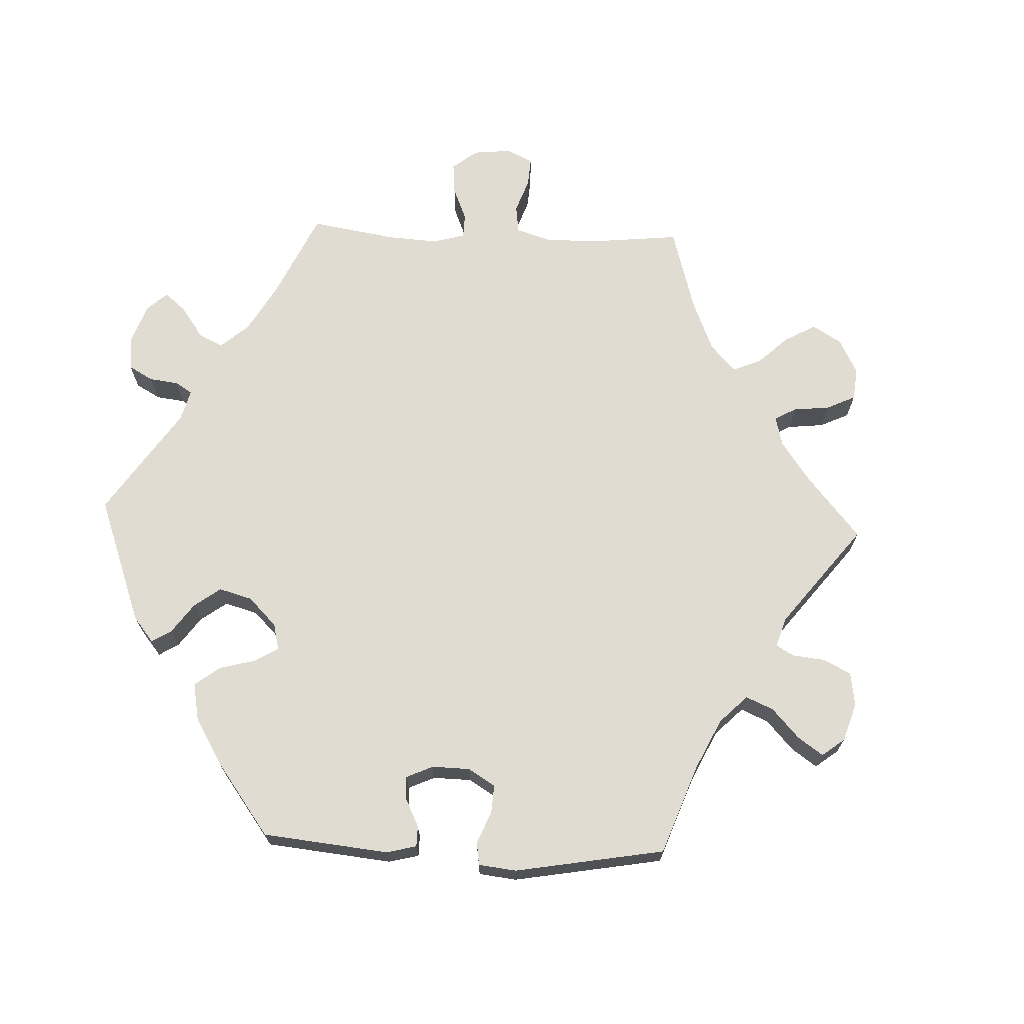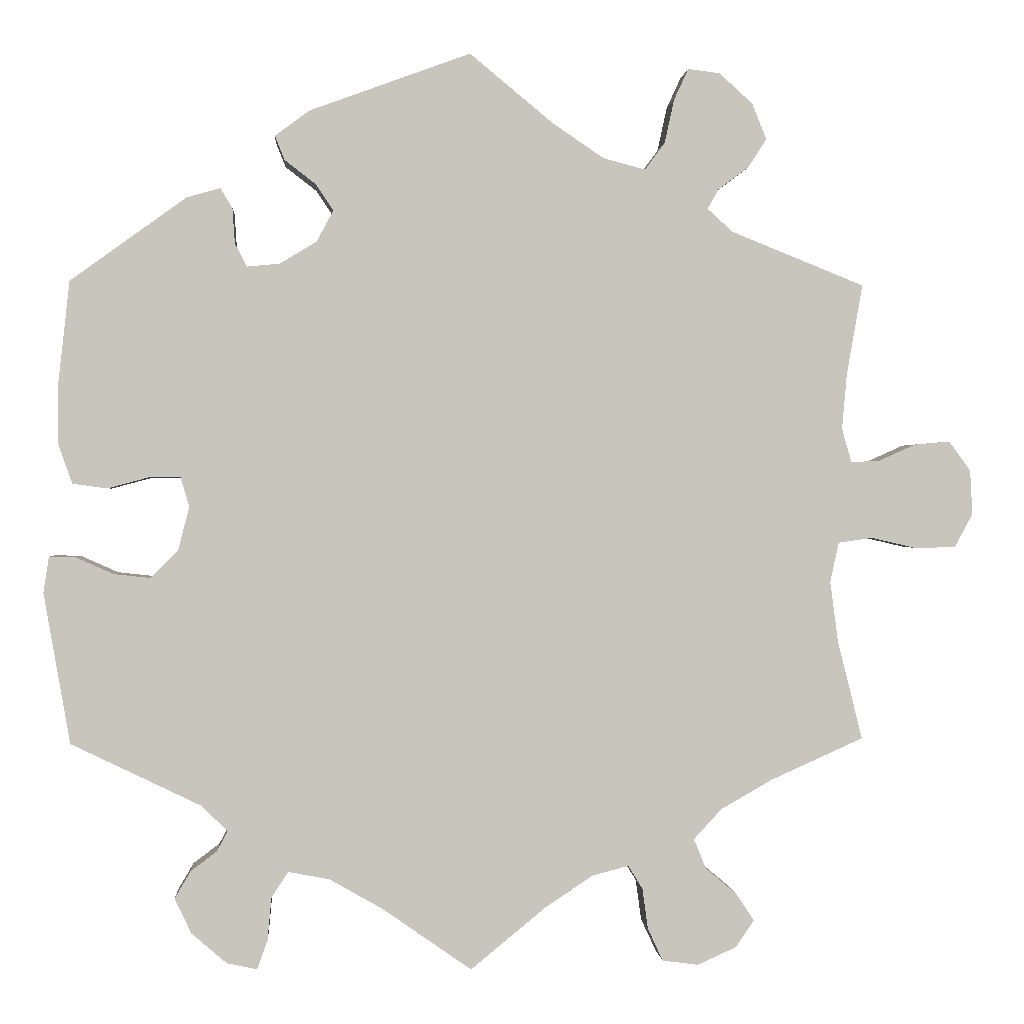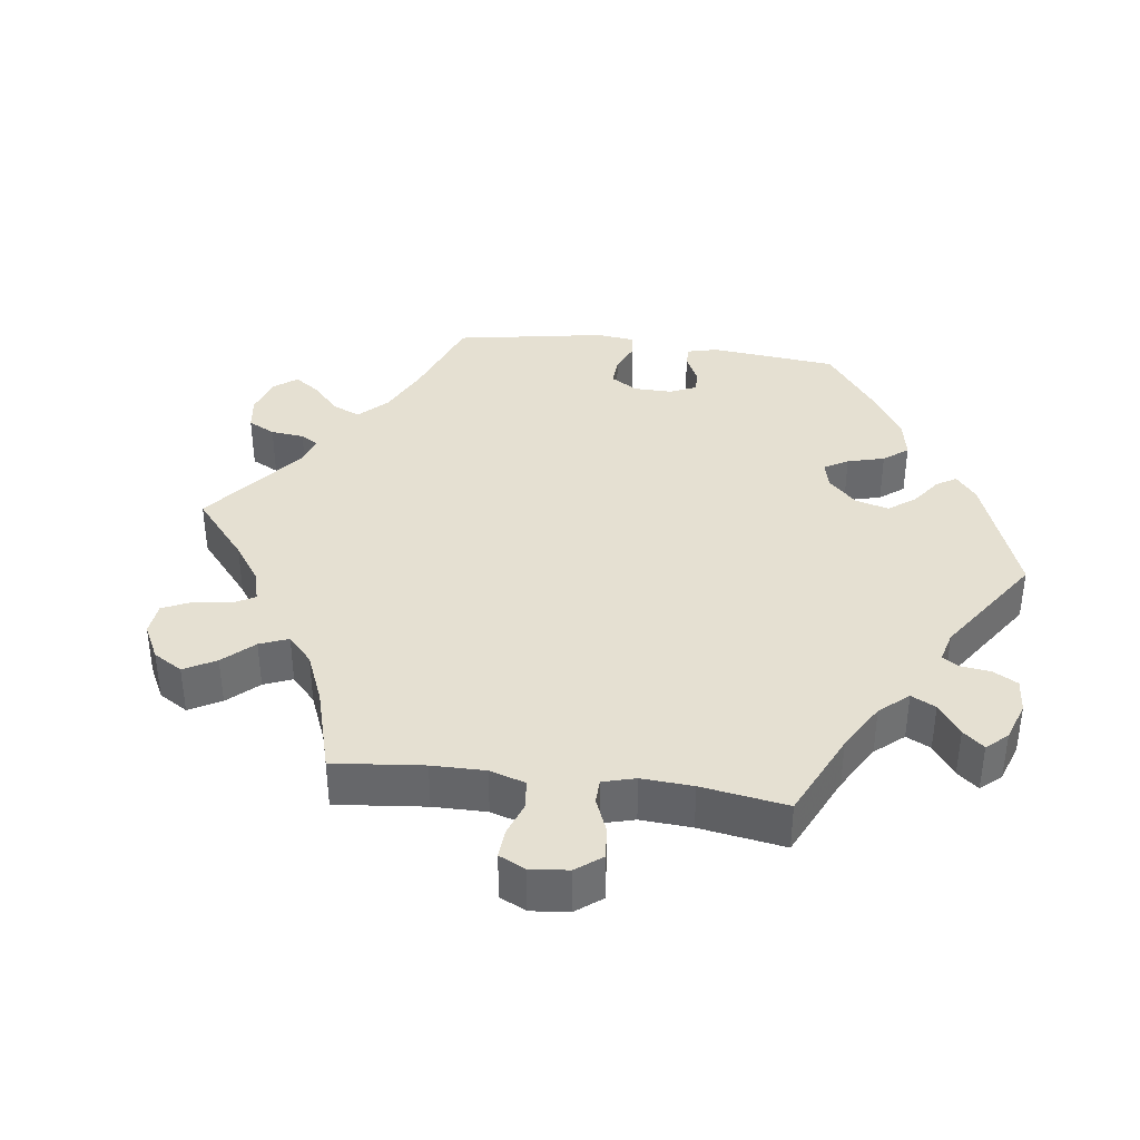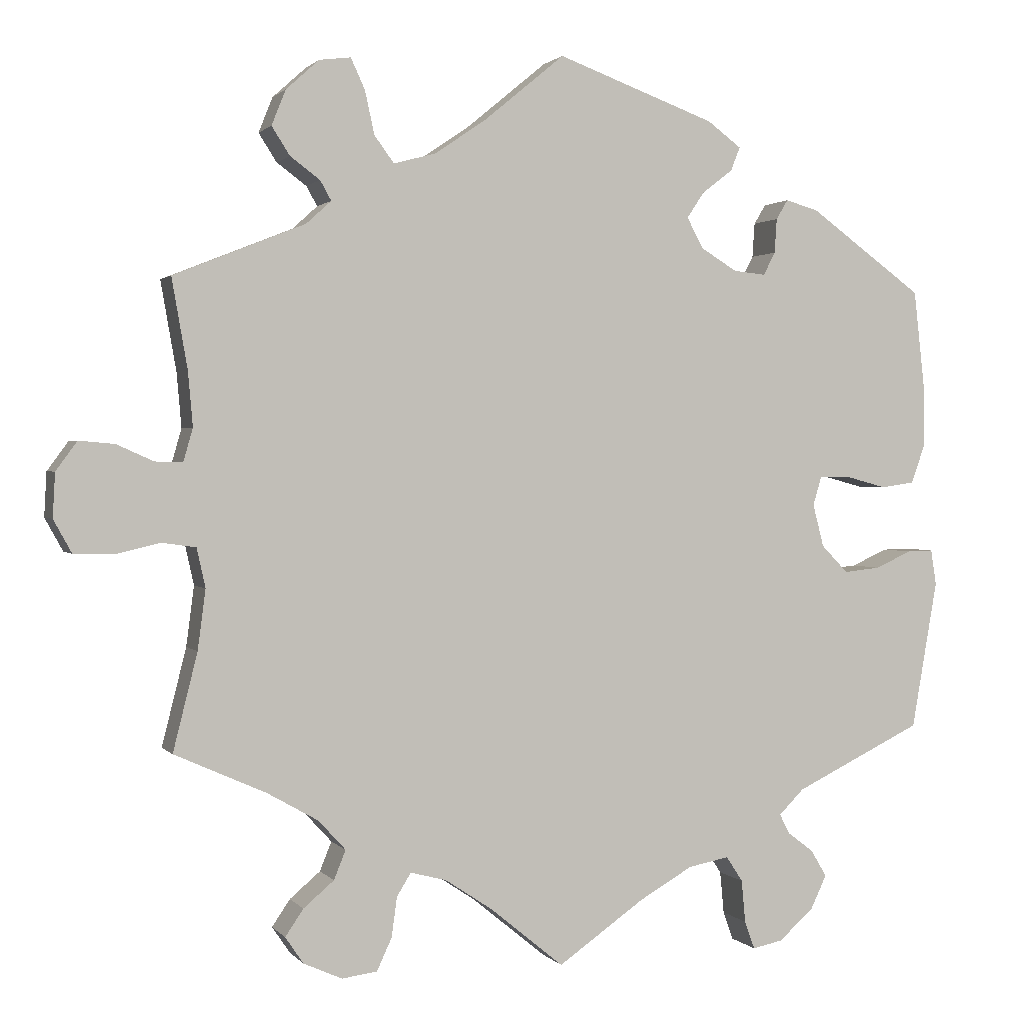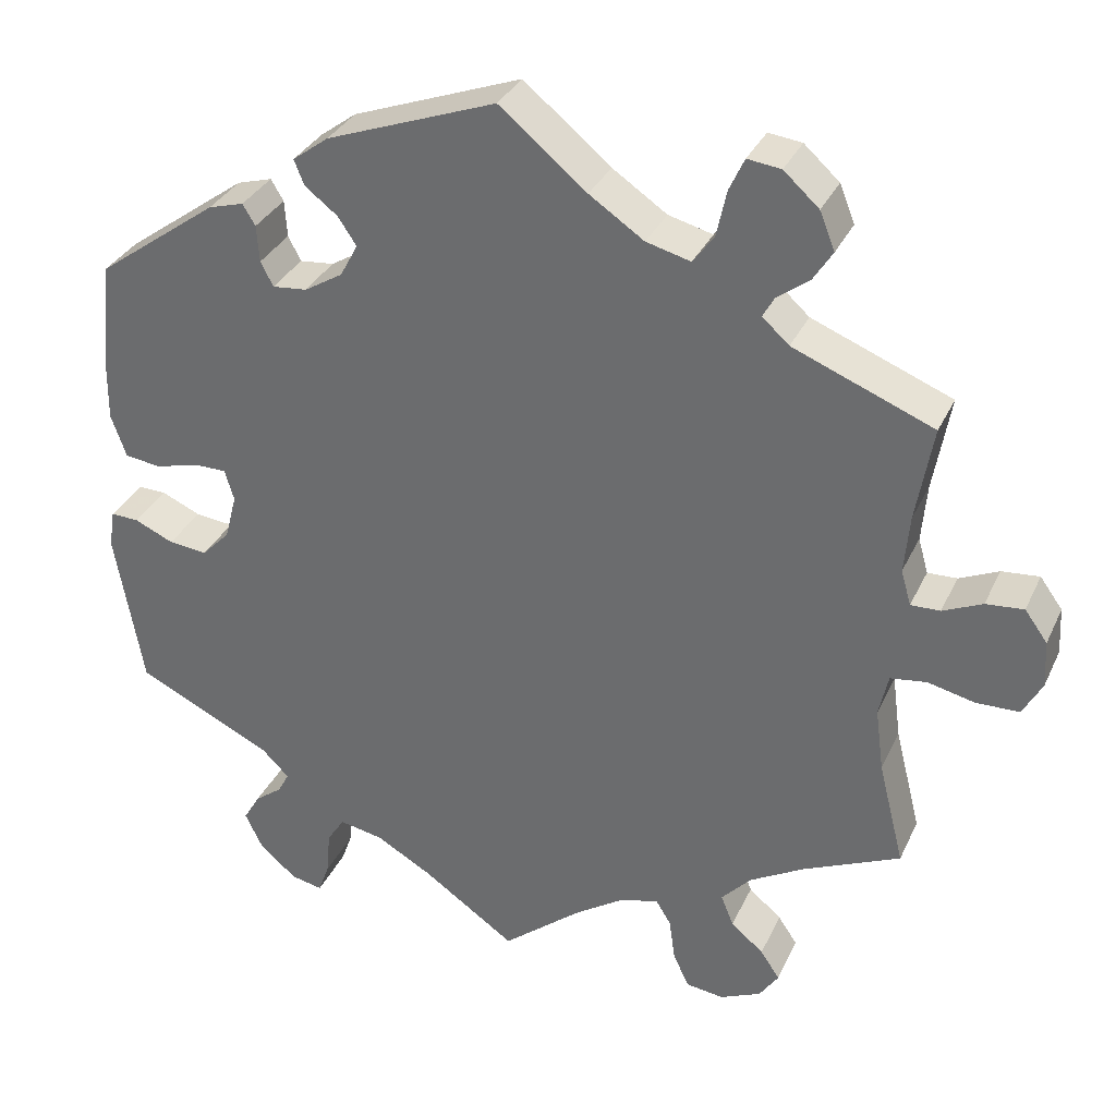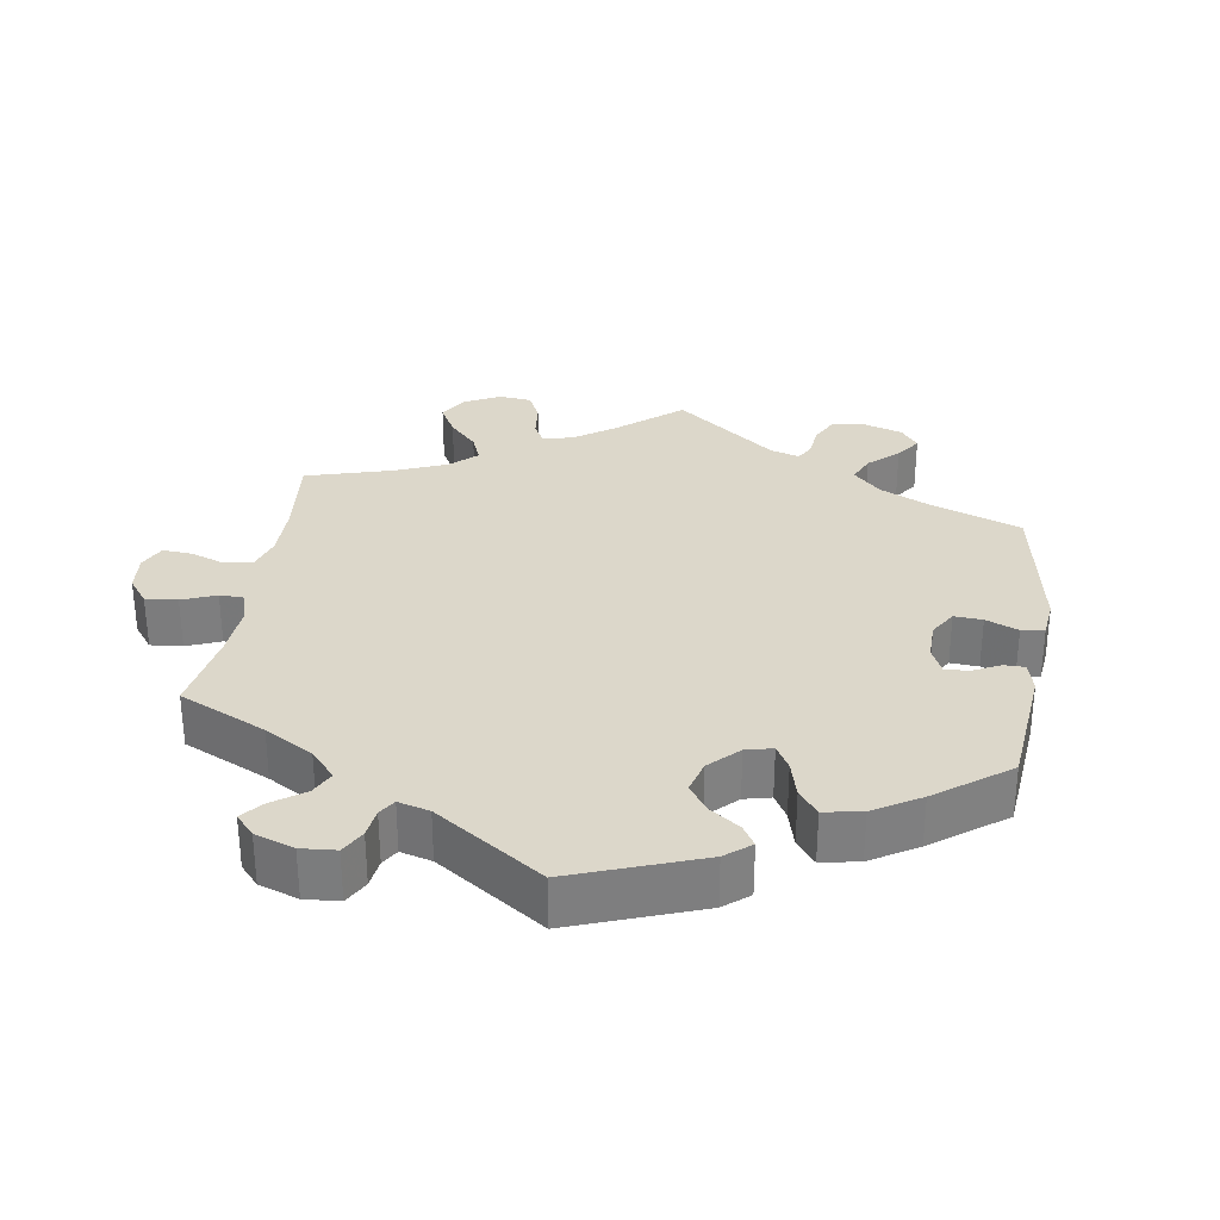
<metadata>
{"format":"obj","ext":"obj","renderer":"f3d","projection":"perspective","resolution":1024,"background":"white","views":[{"elev":69.3,"azim":-27.6,"up":"+Y"},{"elev":0.5,"azim":-4.1,"up":"+Z"},{"elev":37.6,"azim":157.6,"up":"+Y"},{"elev":1.3,"azim":161.2,"up":"+Z"},{"elev":32.9,"azim":22.0,"up":"+Z"},{"elev":30.8,"azim":-111.3,"up":"+Y"}]}
</metadata>
<code>
v 0.384 0.07 -0.341
v 0.319 0.07 -0.378
v 0.284 0.07 -0.416
v 0.299 0.07 -0.453
v 0.338 0.07 -0.486
v 0.361 0.07 -0.52
v 0.338 0.07 -0.554
v 0.289 0.07 -0.576
v 0.244 0.07 -0.57
v 0.225 0.07 -0.529
v 0.218 0.07 -0.478
v 0.2 0.07 -0.449
v 0.154 0.07 -0.461
v 0.094 0.07 -0.501
v 0 0.07 -0.578
v -0.11 0.07 -0.501
v -0.178 0.07 -0.462
v -0.23 0.07 -0.452
v -0.251 0.07 -0.484
v -0.256 0.07 -0.538
v -0.269 0.07 -0.574
v -0.307 0.07 -0.566
v -0.351 0.07 -0.528
v -0.372 0.07 -0.484
v -0.352 0.07 -0.45
v -0.319 0.07 -0.425
v -0.306 0.07 -0.4
v -0.338 0.07 -0.368
v -0.501 0.07 -0.289
v -0.534 0.07 -0.1
v -0.527 0.07 -0.055
v -0.494 0.07 -0.056
v -0.447 0.07 -0.077
v -0.401 0.07 -0.082
v -0.367 0.07 -0.047
v -0.353 0.07 0.007
v -0.364 0.07 0.044
v -0.403 0.07 0.044
v -0.455 0.07 0.03
v -0.498 0.07 0.036
v -0.516 0.07 0.087
v -0.515 0.07 0.163
v -0.501 0.07 0.289
v -0.356 0.07 0.394
v -0.314 0.07 0.406
v -0.299 0.07 0.381
v -0.296 0.07 0.337
v -0.281 0.07 0.308
v -0.24 0.07 0.312
v -0.194 0.07 0.34
v -0.173 0.07 0.379
v -0.195 0.07 0.412
v -0.234 0.07 0.442
v -0.246 0.07 0.472
v -0.203 0.07 0.504
v -0.001 0.07 0.578
v 0.103 0.07 0.492
v 0.168 0.07 0.448
v 0.221 0.07 0.434
v 0.246 0.07 0.468
v 0.258 0.07 0.523
v 0.276 0.07 0.562
v 0.316 0.07 0.557
v 0.358 0.07 0.519
v 0.376 0.07 0.474
v 0.353 0.07 0.438
v 0.315 0.07 0.41
v 0.301 0.07 0.385
v 0.333 0.07 0.356
v 0.5 0.07 0.289
v 0.48 0.07 0.175
v 0.474 0.07 0.106
v 0.486 0.07 0.064
v 0.521 0.07 0.065
v 0.568 0.07 0.086
v 0.613 0.07 0.09
v 0.64 0.07 0.053
v 0.643 0.07 -0.003
v 0.62 0.07 -0.045
v 0.569 0.07 -0.046
v 0.513 0.07 -0.033
v 0.47 0.07 -0.039
v 0.459 0.07 -0.089
v 0.469 0.07 -0.165
v 0.5 0.07 -0.289
v 0.384 0 -0.341
v 0.319 0 -0.378
v 0.284 0 -0.416
v 0.299 0 -0.453
v 0.338 0 -0.486
v 0.361 0 -0.52
v 0.338 0 -0.554
v 0.289 0 -0.576
v 0.244 0 -0.57
v 0.225 0 -0.529
v 0.218 0 -0.478
v 0.2 0 -0.449
v 0.154 0 -0.461
v 0.094 0 -0.501
v 0 0 -0.578
v -0.11 0 -0.501
v -0.178 0 -0.462
v -0.23 0 -0.452
v -0.251 0 -0.484
v -0.256 0 -0.538
v -0.269 0 -0.574
v -0.307 0 -0.566
v -0.351 0 -0.528
v -0.372 0 -0.484
v -0.352 0 -0.45
v -0.319 0 -0.425
v -0.306 0 -0.4
v -0.338 0 -0.368
v -0.501 0 -0.289
v -0.534 0 -0.1
v -0.527 0 -0.055
v -0.494 0 -0.056
v -0.447 0 -0.077
v -0.401 0 -0.082
v -0.367 0 -0.047
v -0.353 0 0.007
v -0.364 0 0.044
v -0.403 0 0.044
v -0.455 0 0.03
v -0.498 0 0.036
v -0.516 0 0.087
v -0.515 0 0.163
v -0.501 0 0.289
v -0.356 0 0.394
v -0.314 0 0.406
v -0.299 0 0.381
v -0.296 0 0.337
v -0.281 0 0.308
v -0.24 0 0.312
v -0.194 0 0.34
v -0.173 0 0.379
v -0.195 0 0.412
v -0.234 0 0.442
v -0.246 0 0.472
v -0.203 0 0.504
v -0.001 0 0.578
v 0.103 0 0.492
v 0.168 0 0.448
v 0.221 0 0.434
v 0.246 0 0.468
v 0.258 0 0.523
v 0.276 0 0.562
v 0.316 0 0.557
v 0.358 0 0.519
v 0.376 0 0.474
v 0.353 0 0.438
v 0.315 0 0.41
v 0.301 0 0.385
v 0.333 0 0.356
v 0.5 0 0.289
v 0.48 0 0.175
v 0.474 0 0.106
v 0.486 0 0.064
v 0.521 0 0.065
v 0.568 0 0.086
v 0.613 0 0.09
v 0.64 0 0.053
v 0.643 0 -0.003
v 0.62 0 -0.045
v 0.569 0 -0.046
v 0.513 0 -0.033
v 0.47 0 -0.039
v 0.459 0 -0.089
v 0.469 0 -0.165
v 0.5 0 -0.289
f 84 85 1
f 83 84 1 2
f 82 83 2 3
f 78 79 80 81
f 78 81 82
f 77 78 82
f 74 75 76 77
f 73 74 77 82
f 72 73 82 3
f 69 70 71
f 68 69 71 72
f 64 65 66 67
f 64 67 68
f 63 64 68
f 60 61 62 63
f 59 60 63 68
f 58 59 68 72
f 54 55 56 57
f 52 53 54 57
f 51 52 57 58
f 50 51 58 72
f 44 45 46 47
f 44 47 48
f 43 44 48
f 42 43 48
f 41 42 48 49
f 38 39 40 41
f 37 38 41 49
f 30 31 32 33
f 28 29 30 33
f 27 28 33 34
f 23 24 25 26
f 23 26 27
f 22 23 27
f 19 20 21 22
f 18 19 22 27
f 17 18 27 34
f 14 15 16
f 13 14 16 17
f 12 13 17 34
f 8 9 10 11
f 8 11 12
f 7 8 12
f 4 5 6 7
f 3 4 7 12
f 36 37 49 50
f 35 36 50 72
f 34 35 72
f 3 12 34 72
f 86 170 169
f 87 86 169 168
f 88 87 168 167
f 166 165 164 163
f 167 166 163
f 167 163 162
f 162 161 160 159
f 167 162 159 158
f 88 167 158 157
f 156 155 154
f 157 156 154 153
f 152 151 150 149
f 153 152 149
f 153 149 148
f 148 147 146 145
f 153 148 145 144
f 157 153 144 143
f 142 141 140 139
f 142 139 138 137
f 143 142 137 136
f 157 143 136 135
f 132 131 130 129
f 133 132 129
f 133 129 128
f 133 128 127
f 134 133 127 126
f 126 125 124 123
f 134 126 123 122
f 118 117 116 115
f 118 115 114 113
f 119 118 113 112
f 111 110 109 108
f 112 111 108
f 112 108 107
f 107 106 105 104
f 112 107 104 103
f 119 112 103 102
f 101 100 99
f 102 101 99 98
f 119 102 98 97
f 96 95 94 93
f 97 96 93
f 97 93 92
f 92 91 90 89
f 97 92 89 88
f 135 134 122 121
f 157 135 121 120
f 157 120 119
f 157 119 97 88
f 1 86 87 2
f 2 87 88 3
f 3 88 89 4
f 4 89 90 5
f 5 90 91 6
f 6 91 92 7
f 7 92 93 8
f 8 93 94 9
f 9 94 95 10
f 10 95 96 11
f 11 96 97 12
f 12 97 98 13
f 13 98 99 14
f 14 99 100 15
f 15 100 101 16
f 16 101 102 17
f 17 102 103 18
f 18 103 104 19
f 19 104 105 20
f 20 105 106 21
f 21 106 107 22
f 22 107 108 23
f 23 108 109 24
f 24 109 110 25
f 25 110 111 26
f 26 111 112 27
f 27 112 113 28
f 28 113 114 29
f 29 114 115 30
f 30 115 116 31
f 31 116 117 32
f 32 117 118 33
f 33 118 119 34
f 34 119 120 35
f 35 120 121 36
f 36 121 122 37
f 37 122 123 38
f 38 123 124 39
f 39 124 125 40
f 40 125 126 41
f 41 126 127 42
f 42 127 128 43
f 43 128 129 44
f 44 129 130 45
f 45 130 131 46
f 46 131 132 47
f 47 132 133 48
f 48 133 134 49
f 49 134 135 50
f 50 135 136 51
f 51 136 137 52
f 52 137 138 53
f 53 138 139 54
f 54 139 140 55
f 55 140 141 56
f 56 141 142 57
f 57 142 143 58
f 58 143 144 59
f 59 144 145 60
f 60 145 146 61
f 61 146 147 62
f 62 147 148 63
f 63 148 149 64
f 64 149 150 65
f 65 150 151 66
f 66 151 152 67
f 67 152 153 68
f 68 153 154 69
f 69 154 155 70
f 70 155 156 71
f 71 156 157 72
f 72 157 158 73
f 73 158 159 74
f 74 159 160 75
f 75 160 161 76
f 76 161 162 77
f 77 162 163 78
f 78 163 164 79
f 79 164 165 80
f 80 165 166 81
f 81 166 167 82
f 82 167 168 83
f 83 168 169 84
f 84 169 170 85
f 85 170 86 1

</code>
